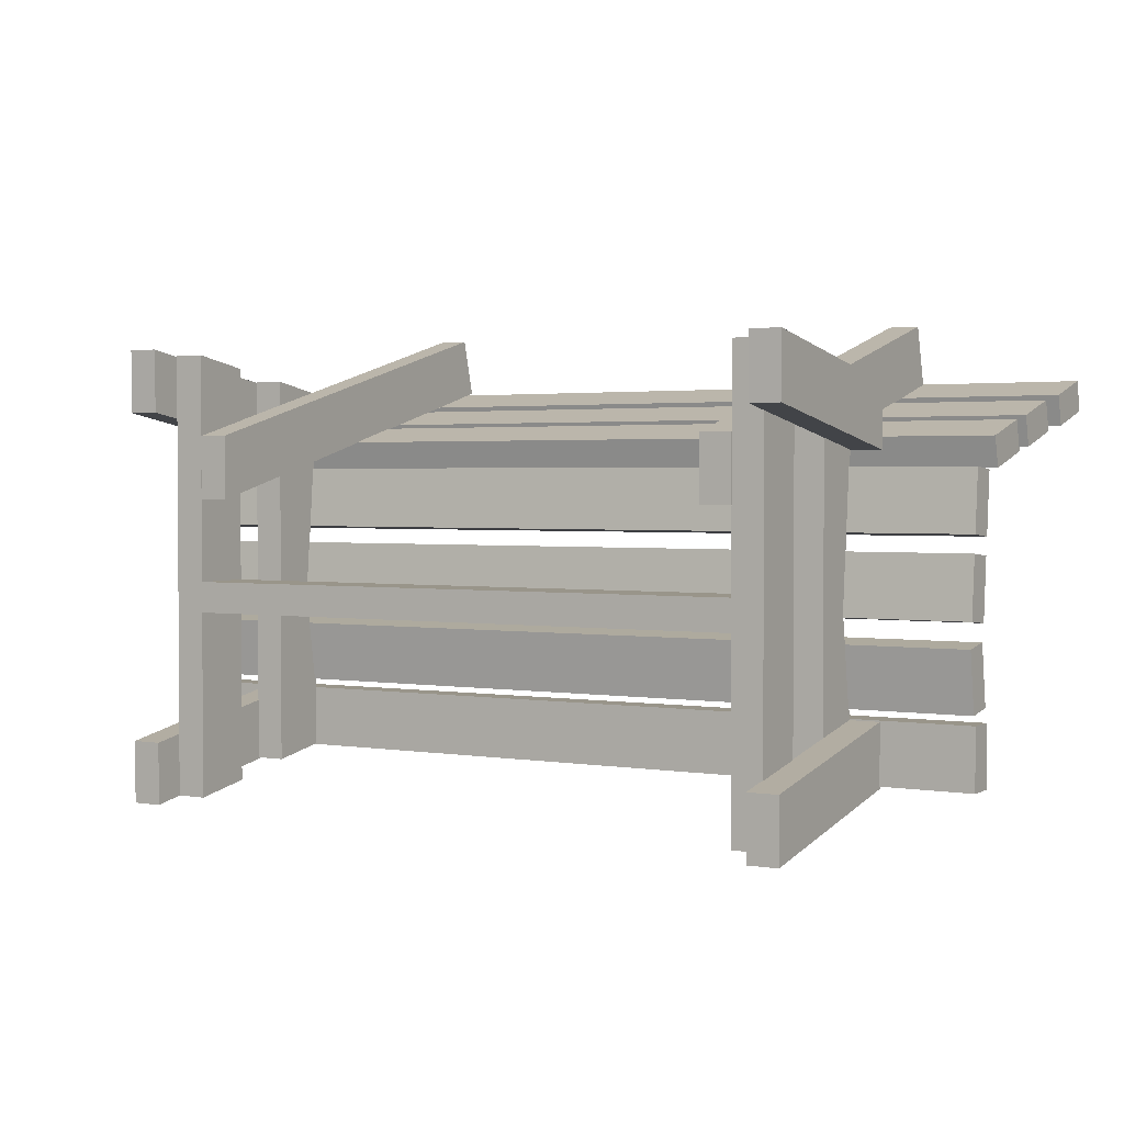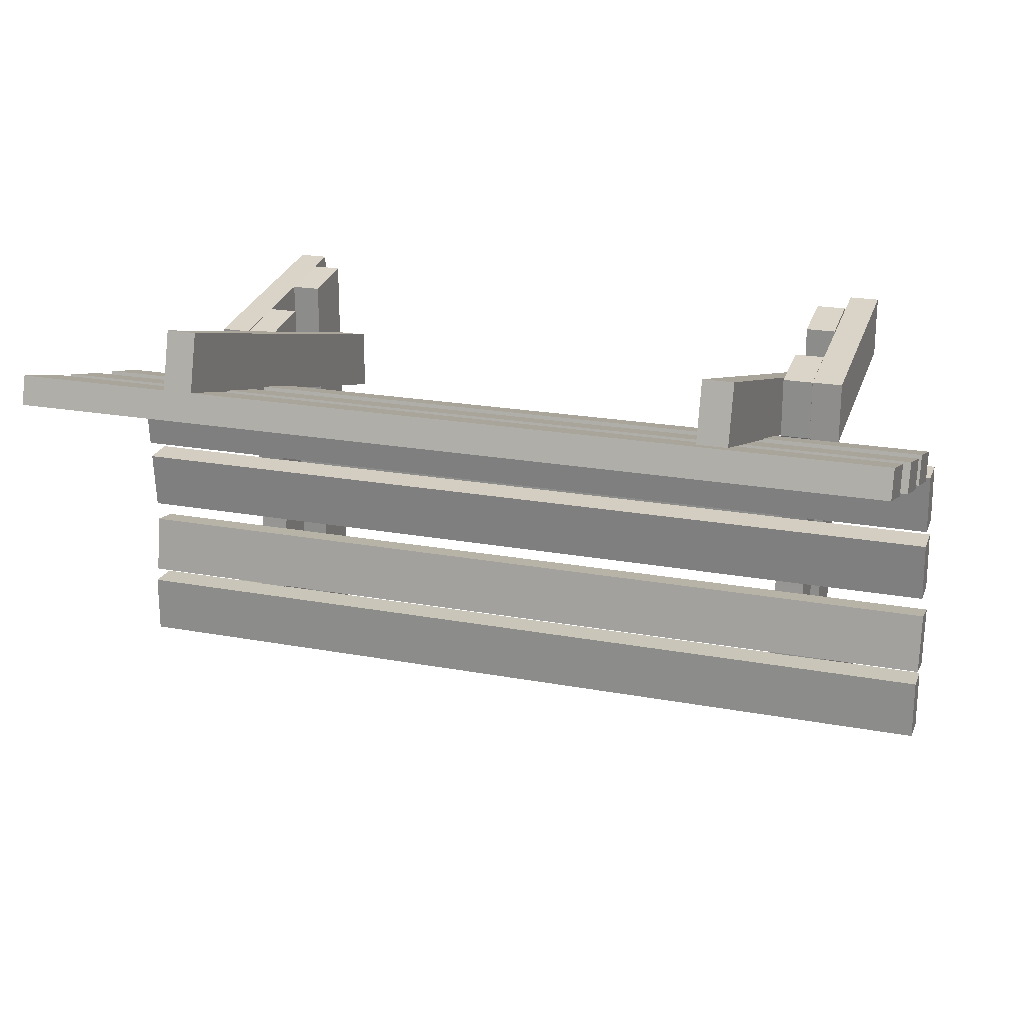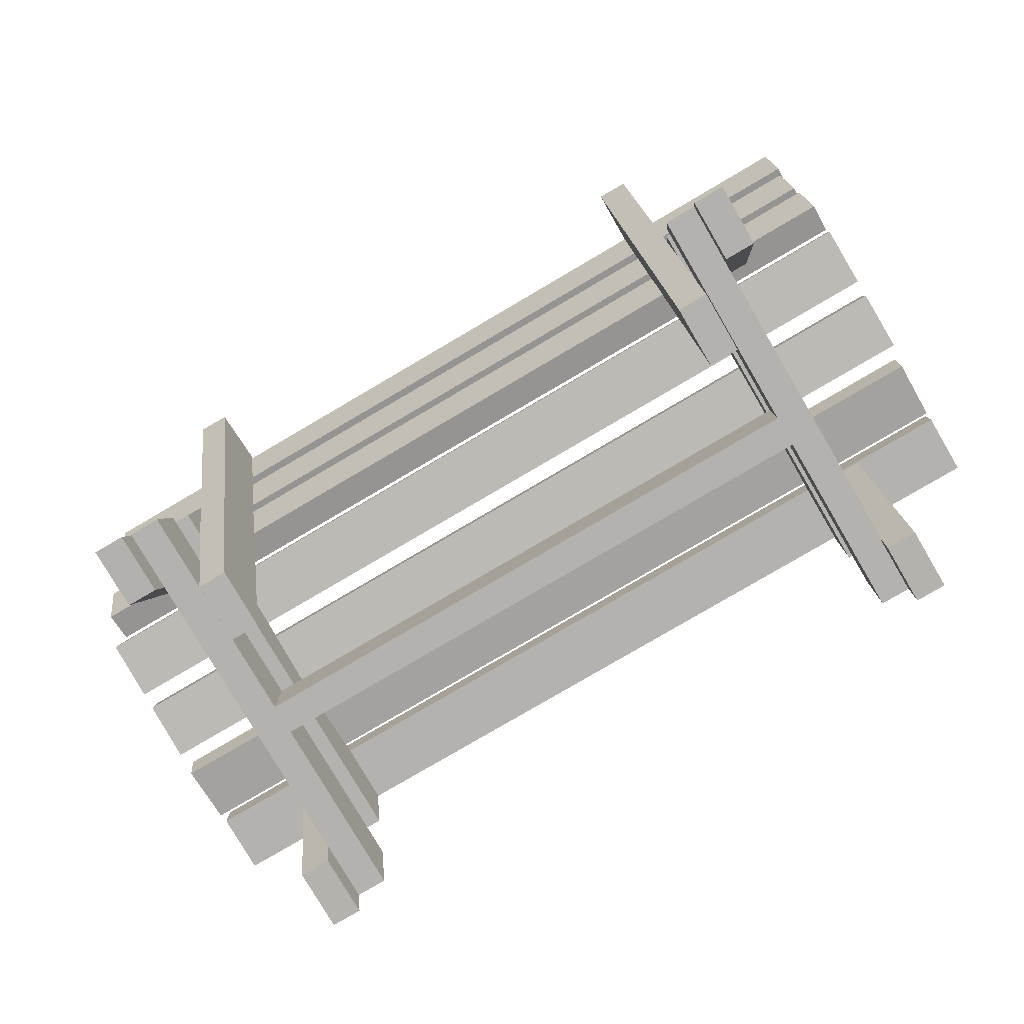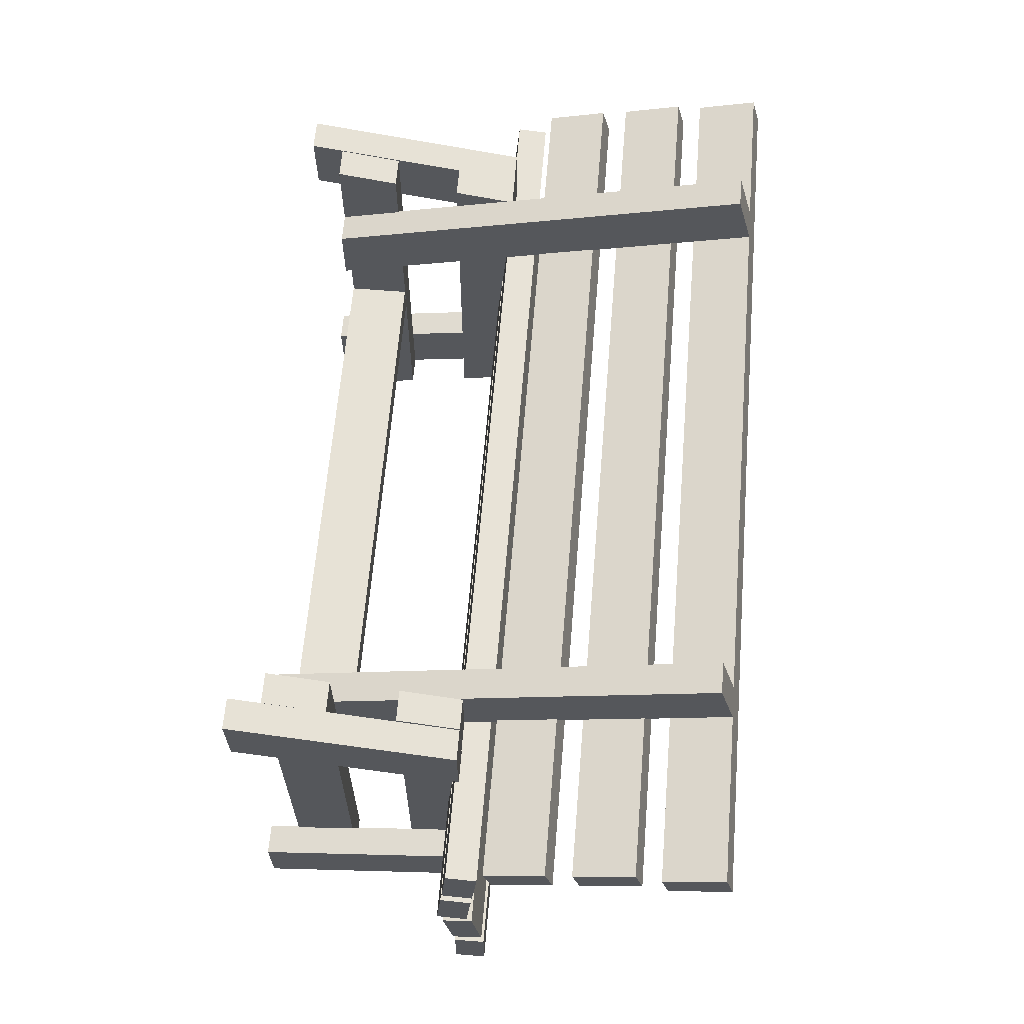
<metadata>
{"format":"obj","ext":"obj","renderer":"f3d","projection":"perspective","resolution":1024,"background":"white","views":[{"elev":2.1,"azim":30.6,"up":"+Z"},{"elev":20.7,"azim":-161.3,"up":"+Z"},{"elev":-79.7,"azim":30.4,"up":"+Y"},{"elev":63.1,"azim":94.7,"up":"+Z"}]}
</metadata>
<code>
v -0.3085 -0.1735 -0.1719
v -0.3085 0.01931 -0.1909
v -0.3085 -0.1731 -0.2263
v -0.3085 0.01894 -0.1366
v -0.2817 -0.1731 -0.2263
v -0.2817 0.01894 -0.1366
v -0.2817 0.01931 -0.1909
v -0.2817 -0.1735 -0.1719
v -0.2826 -0.1733 0.1146
v -0.2826 0.01915 0.1366
v -0.2826 -0.1738 0.1689
v -0.2826 0.01963 0.08226
v -0.3093 -0.1738 0.1689
v -0.3093 0.01963 0.08226
v -0.3093 0.01915 0.1366
v -0.3093 -0.1733 0.1146
v 0.3922 0.004339 -0.05464
v -0.3971 0.009095 -0.00135
v -0.3971 0.004339 -0.05464
v 0.3922 0.009095 -0.00135
v -0.3971 0.03099 -0.05702
v 0.3922 0.03574 -0.003725
v -0.3971 0.03574 -0.003725
v 0.3922 0.03099 -0.05702
v 0.3987 0.195 0.1286
v -0.3906 0.2467 0.1424
v -0.3906 0.195 0.1286
v 0.3987 0.2467 0.1424
v -0.3906 0.2019 0.1027
v 0.3987 0.2536 0.1166
v -0.3906 0.2536 0.1166
v 0.3987 0.2019 0.1027
v 0.3947 0.04783 0.09173
v -0.3945 0.09952 0.1056
v -0.3945 0.04783 0.09173
v 0.3947 0.09952 0.1056
v -0.3945 0.05476 0.06588
v 0.3947 0.1064 0.07973
v -0.3945 0.1064 0.07973
v 0.3947 0.05476 0.06588
v -0.2552 -0.09272 -0.03236
v 0.2582 -0.1462 -0.03236
v 0.2582 -0.09272 -0.03236
v -0.2552 -0.1462 -0.03236
v 0.2582 -0.09272 -0.05911
v -0.2552 -0.1462 -0.05911
v 0.2582 -0.1462 -0.05911
v -0.2552 -0.09272 -0.05911
v -0.2558 0.01932 -0.1366
v -0.2825 0.01932 -0.1903
v -0.2825 0.01932 -0.1366
v -0.2558 0.01932 -0.1903
v -0.2825 -0.03419 0.146
v -0.2825 0.004711 -0.04895
v -0.2558 -0.03419 0.146
v -0.2558 -0.03419 -0.1998
v -0.2825 -0.03419 -0.1998
v -0.2558 0.004711 -0.04895
v -0.2825 0.01684 0.07619
v -0.2558 0.01684 0.07619
v -0.2825 0.01932 0.08282
v -0.2558 0.01932 0.1366
v -0.2558 0.01932 0.08282
v -0.2825 0.01932 0.1366
v 0.3906 0.01845 -0.1912
v -0.3987 0.01845 -0.1377
v -0.3987 0.01845 -0.1912
v 0.3906 0.01845 -0.1377
v -0.3987 0.04521 -0.1912
v 0.3906 0.04521 -0.1377
v -0.3987 0.04521 -0.1377
v 0.3906 0.04521 -0.1912
v 0.2834 0.01931 -0.1387
v 0.2566 0.01931 -0.1924
v 0.2566 0.01931 -0.1387
v 0.2834 0.01931 -0.1924
v 0.2566 -0.0342 0.1439
v 0.2566 0.004704 -0.05103
v 0.2834 -0.0342 0.1439
v 0.2834 -0.0342 -0.2019
v 0.2566 -0.0342 -0.2019
v 0.2834 0.004704 -0.05103
v 0.2566 0.01683 0.07411
v 0.2834 0.01683 0.07411
v 0.2566 0.01931 0.08074
v 0.2834 0.01931 0.1345
v 0.2834 0.01931 0.08074
v 0.2566 0.01931 0.1345
v -0.229 -0.1458 0.09456
v -0.2558 0.2329 0.196
v -0.2558 -0.1458 0.09456
v -0.229 0.2329 0.196
v -0.2558 -0.1458 0.03916
v -0.229 0.2467 0.1443
v -0.2558 0.2467 0.1443
v -0.229 -0.1458 0.03916
v -0.2817 -0.1459 0.1647
v -0.2817 -0.0924 -0.2118
v -0.2817 -0.1459 -0.2212
v -0.2817 -0.0924 0.1552
v -0.255 -0.1459 -0.2212
v -0.255 -0.0924 0.1552
v -0.255 -0.0924 -0.2118
v -0.255 -0.1459 0.1647
v 0.3109 -0.1733 0.1125
v 0.3109 0.01915 0.1345
v 0.3109 -0.1738 0.1668
v 0.3109 0.01962 0.08017
v 0.2841 -0.1738 0.1668
v 0.2841 0.01962 0.08017
v 0.2841 0.01915 0.1345
v 0.2841 -0.1733 0.1125
v 0.2833 -0.1735 -0.174
v 0.2833 0.01931 -0.193
v 0.2833 -0.1731 -0.2283
v 0.2833 0.01893 -0.1387
v 0.31 -0.1731 -0.2283
v 0.31 0.01893 -0.1387
v 0.31 0.01931 -0.193
v 0.31 -0.1735 -0.174
v 0.2566 -0.1458 0.09247
v 0.2299 0.2329 0.1939
v 0.2299 -0.1458 0.09247
v 0.2566 0.2329 0.1939
v 0.2299 -0.1458 0.03708
v 0.2566 0.2467 0.1422
v 0.2299 0.2467 0.1422
v 0.2566 -0.1458 0.03708
v 0.2574 -0.1459 0.1626
v 0.2574 -0.0924 -0.2139
v 0.2574 -0.1459 -0.2233
v 0.2574 -0.0924 0.1532
v 0.2841 -0.1459 -0.2233
v 0.2841 -0.0924 0.1532
v 0.2841 -0.0924 -0.2139
v 0.2841 -0.1459 0.1626
v 0.3922 0.01055 0.01372
v -0.3971 0.01531 0.06702
v -0.3971 0.01055 0.01372
v 0.3922 0.01531 0.06702
v -0.3971 0.0372 0.01134
v 0.3922 0.04196 0.06464
v -0.3971 0.04196 0.06464
v 0.3922 0.0372 0.01134
v 0.3947 0.1221 0.1097
v -0.3945 0.1738 0.1235
v -0.3945 0.1221 0.1097
v 0.3947 0.1738 0.1235
v -0.3945 0.129 0.08384
v 0.3947 0.1807 0.09768
v -0.3945 0.1807 0.09768
v 0.3947 0.129 0.08384
v 0.3897 0.01682 -0.1296
v -0.3996 0.00863 -0.07668
v -0.3996 0.01682 -0.1296
v 0.3897 0.00863 -0.07668
v -0.3996 0.04326 -0.1255
v 0.3897 0.03507 -0.07259
v -0.3996 0.03507 -0.07259
v 0.3897 0.04326 -0.1255
g mesh1_mesh1-geometry
f 1 2 3
f 2 1 4
f 3 2 1
f 4 1 2
f 2 5 3
f 3 5 2
f 5 1 3
f 3 1 5
f 1 6 4
f 4 6 1
f 6 2 4
f 4 2 6
f 5 2 7
f 7 2 5
f 1 5 8
f 8 5 1
f 6 1 8
f 8 1 6
f 2 6 7
f 7 6 2
f 6 5 7
f 7 5 6
f 5 6 8
f 8 6 5
g mesh2_mesh2-geometry
l 1 4
l 3 1
l 1 8
l 2 4
l 4 6
l 2 3
l 3 5
l 8 6
l 5 8
l 2 7
l 7 6
l 7 5
g mesh1_mesh1-geometry
f 9 10 11
f 10 9 12
f 11 10 9
f 12 9 10
f 10 13 11
f 11 13 10
f 13 9 11
f 11 9 13
f 9 14 12
f 12 14 9
f 14 10 12
f 12 10 14
f 13 10 15
f 15 10 13
f 9 13 16
f 16 13 9
f 14 9 16
f 16 9 14
f 10 14 15
f 15 14 10
f 14 13 15
f 15 13 14
f 13 14 16
f 16 14 13
g mesh2_mesh2-geometry
l 9 12
l 11 9
l 9 16
l 10 12
l 12 14
l 10 11
l 11 13
l 16 14
l 13 16
l 10 15
l 15 14
l 15 13
g mesh3_mesh3-geometry
f 17 18 19
f 18 17 20
f 19 18 17
f 20 17 18
f 18 21 19
f 19 21 18
f 21 17 19
f 19 17 21
f 17 22 20
f 20 22 17
f 22 18 20
f 20 18 22
f 21 18 23
f 23 18 21
f 17 21 24
f 24 21 17
f 22 17 24
f 24 17 22
f 18 22 23
f 23 22 18
f 22 21 23
f 23 21 22
f 21 22 24
f 24 22 21
g mesh4_mesh4-geometry
l 17 20
l 19 17
l 17 24
l 20 18
l 20 22
l 19 18
l 19 21
l 21 24
l 24 22
l 18 23
l 22 23
l 21 23
g mesh3_mesh3-geometry
f 25 26 27
f 26 25 28
f 27 26 25
f 28 25 26
f 26 29 27
f 27 29 26
f 29 25 27
f 27 25 29
f 25 30 28
f 28 30 25
f 30 26 28
f 28 26 30
f 29 26 31
f 31 26 29
f 25 29 32
f 32 29 25
f 30 25 32
f 32 25 30
f 26 30 31
f 31 30 26
f 30 29 31
f 31 29 30
f 29 30 32
f 32 30 29
g mesh4_mesh4-geometry
l 25 28
l 27 25
l 25 32
l 28 26
l 28 30
l 27 26
l 27 29
l 29 32
l 32 30
l 26 31
l 30 31
l 29 31
g mesh3_mesh3-geometry
f 33 34 35
f 34 33 36
f 35 34 33
f 36 33 34
f 34 37 35
f 35 37 34
f 37 33 35
f 35 33 37
f 33 38 36
f 36 38 33
f 38 34 36
f 36 34 38
f 37 34 39
f 39 34 37
f 33 37 40
f 40 37 33
f 38 33 40
f 40 33 38
f 34 38 39
f 39 38 34
f 38 37 39
f 39 37 38
f 37 38 40
f 40 38 37
g mesh4_mesh4-geometry
l 33 36
l 35 33
l 33 40
l 36 34
l 36 38
l 35 34
l 35 37
l 37 40
l 40 38
l 34 39
l 38 39
l 37 39
g mesh5_mesh5-geometry
f 41 42 43
f 42 41 44
f 43 42 41
f 44 41 42
f 42 45 43
f 43 45 42
f 45 41 43
f 43 41 45
f 41 46 44
f 44 46 41
f 46 42 44
f 44 42 46
f 45 42 47
f 47 42 45
f 41 45 48
f 48 45 41
f 46 41 48
f 48 41 46
f 42 46 47
f 47 46 42
f 46 45 47
f 47 45 46
f 45 46 48
f 48 46 45
g mesh6_mesh6-geometry
l 43 42
l 43 41
l 43 45
l 42 44
l 42 47
l 41 44
l 41 48
l 47 45
l 45 48
l 44 46
l 47 46
l 48 46
g mesh7_mesh7-geometry
f 49 50 51
f 50 49 52
f 51 50 49
f 52 49 50
f 50 53 51
f 51 53 50
f 49 54 51
f 51 54 49
f 55 52 49
f 49 52 55
f 56 50 52
f 52 50 56
f 53 50 57
f 57 50 53
f 51 53 54
f 54 53 51
f 54 49 58
f 58 49 54
f 52 55 56
f 56 55 52
f 55 49 58
f 58 49 55
f 50 56 57
f 57 56 50
f 56 53 57
f 57 53 56
f 54 53 59
f 59 53 54
f 58 59 54
f 54 59 58
f 53 56 55
f 55 56 53
f 55 58 60
f 60 58 55
f 59 53 61
f 61 53 59
f 59 58 60
f 60 58 59
f 62 53 55
f 55 53 62
f 55 60 63
f 63 60 55
f 61 53 64
f 64 53 61
f 60 61 59
f 59 61 60
f 53 62 64
f 64 62 53
f 55 63 62
f 62 63 55
f 61 60 63
f 63 60 61
f 62 61 64
f 64 61 62
f 61 62 63
f 63 62 61
g mesh8_mesh8-geometry
l 62 55
l 62 63
l 62 64
l 56 55
l 55 53
l 63 60
l 63 61
l 64 61
l 64 53
l 52 56
l 56 57
l 57 53
l 60 58
l 61 59
l 52 50
l 49 52
l 50 57
l 58 49
l 59 54
l 51 50
l 49 51
l 54 51
g mesh3_mesh3-geometry
f 65 66 67
f 66 65 68
f 67 66 65
f 68 65 66
f 66 69 67
f 67 69 66
f 69 65 67
f 67 65 69
f 65 70 68
f 68 70 65
f 70 66 68
f 68 66 70
f 69 66 71
f 71 66 69
f 65 69 72
f 72 69 65
f 70 65 72
f 72 65 70
f 66 70 71
f 71 70 66
f 70 69 71
f 71 69 70
f 69 70 72
f 72 70 69
g mesh4_mesh4-geometry
l 65 68
l 67 65
l 65 72
l 68 66
l 68 70
l 67 66
l 67 69
l 69 72
l 72 70
l 66 71
l 70 71
l 69 71
g mesh7_mesh7-geometry
f 73 74 75
f 74 73 76
f 75 74 73
f 76 73 74
f 74 77 75
f 75 77 74
f 73 78 75
f 75 78 73
f 79 76 73
f 73 76 79
f 80 74 76
f 76 74 80
f 77 74 81
f 81 74 77
f 75 77 78
f 78 77 75
f 78 73 82
f 82 73 78
f 76 79 80
f 80 79 76
f 79 73 82
f 82 73 79
f 74 80 81
f 81 80 74
f 80 77 81
f 81 77 80
f 78 77 83
f 83 77 78
f 82 83 78
f 78 83 82
f 77 80 79
f 79 80 77
f 79 82 84
f 84 82 79
f 83 77 85
f 85 77 83
f 83 82 84
f 84 82 83
f 86 77 79
f 79 77 86
f 79 84 87
f 87 84 79
f 85 77 88
f 88 77 85
f 84 85 83
f 83 85 84
f 77 86 88
f 88 86 77
f 79 87 86
f 86 87 79
f 85 84 87
f 87 84 85
f 86 85 88
f 88 85 86
f 85 86 87
f 87 86 85
g mesh8_mesh8-geometry
l 86 79
l 86 87
l 86 88
l 80 79
l 79 77
l 87 84
l 87 85
l 88 85
l 88 77
l 76 80
l 80 81
l 81 77
l 84 82
l 85 83
l 76 74
l 73 76
l 74 81
l 82 73
l 83 78
l 75 74
l 73 75
l 78 75
g mesh9_mesh9-geometry
f 89 90 91
f 90 89 92
f 91 90 89
f 92 89 90
f 90 93 91
f 91 93 90
f 93 89 91
f 91 89 93
f 89 94 92
f 92 94 89
f 94 90 92
f 92 90 94
f 93 90 95
f 95 90 93
f 89 93 96
f 96 93 89
f 94 89 96
f 96 89 94
f 90 94 95
f 95 94 90
f 94 93 95
f 95 93 94
f 93 94 96
f 96 94 93
g mesh10_mesh10-geometry
l 91 90
l 91 89
l 93 91
l 90 92
l 95 90
l 89 92
l 96 89
l 93 96
l 95 93
l 94 92
l 95 94
l 94 96
g mesh11_mesh11-geometry
f 97 98 99
f 98 97 100
f 99 98 97
f 100 97 98
f 98 101 99
f 99 101 98
f 101 97 99
f 99 97 101
f 97 102 100
f 100 102 97
f 102 98 100
f 100 98 102
f 101 98 103
f 103 98 101
f 97 101 104
f 104 101 97
f 102 97 104
f 104 97 102
f 98 102 103
f 103 102 98
f 103 104 101
f 101 104 103
f 104 103 102
f 102 103 104
g mesh12_mesh12-geometry
l 97 99
l 100 97
l 97 104
l 98 99
l 99 101
l 100 98
l 100 102
l 104 101
l 102 104
l 98 103
l 103 101
l 102 103
g mesh1_mesh1-geometry
f 105 106 107
f 106 105 108
f 107 106 105
f 108 105 106
f 106 109 107
f 107 109 106
f 109 105 107
f 107 105 109
f 105 110 108
f 108 110 105
f 110 106 108
f 108 106 110
f 109 106 111
f 111 106 109
f 105 109 112
f 112 109 105
f 110 105 112
f 112 105 110
f 106 110 111
f 111 110 106
f 110 109 111
f 111 109 110
f 109 110 112
f 112 110 109
g mesh2_mesh2-geometry
l 105 108
l 107 105
l 105 112
l 106 108
l 108 110
l 106 107
l 107 109
l 112 110
l 109 112
l 106 111
l 111 110
l 111 109
g mesh1_mesh1-geometry
f 113 114 115
f 114 113 116
f 115 114 113
f 116 113 114
f 114 117 115
f 115 117 114
f 117 113 115
f 115 113 117
f 113 118 116
f 116 118 113
f 118 114 116
f 116 114 118
f 117 114 119
f 119 114 117
f 113 117 120
f 120 117 113
f 118 113 120
f 120 113 118
f 114 118 119
f 119 118 114
f 118 117 119
f 119 117 118
f 117 118 120
f 120 118 117
g mesh2_mesh2-geometry
l 113 116
l 115 113
l 113 120
l 114 116
l 116 118
l 114 115
l 115 117
l 120 118
l 117 120
l 114 119
l 119 118
l 119 117
g mesh9_mesh9-geometry
f 121 122 123
f 122 121 124
f 123 122 121
f 124 121 122
f 122 125 123
f 123 125 122
f 125 121 123
f 123 121 125
f 121 126 124
f 124 126 121
f 126 122 124
f 124 122 126
f 125 122 127
f 127 122 125
f 121 125 128
f 128 125 121
f 126 121 128
f 128 121 126
f 122 126 127
f 127 126 122
f 126 125 127
f 127 125 126
f 125 126 128
f 128 126 125
g mesh10_mesh10-geometry
l 123 122
l 123 121
l 125 123
l 122 124
l 127 122
l 121 124
l 128 121
l 125 128
l 127 125
l 126 124
l 127 126
l 126 128
g mesh11_mesh11-geometry
f 129 130 131
f 130 129 132
f 131 130 129
f 132 129 130
f 130 133 131
f 131 133 130
f 133 129 131
f 131 129 133
f 129 134 132
f 132 134 129
f 134 130 132
f 132 130 134
f 133 130 135
f 135 130 133
f 129 133 136
f 136 133 129
f 134 129 136
f 136 129 134
f 130 134 135
f 135 134 130
f 135 136 133
f 133 136 135
f 136 135 134
f 134 135 136
g mesh12_mesh12-geometry
l 129 131
l 132 129
l 129 136
l 130 131
l 131 133
l 132 130
l 132 134
l 136 133
l 134 136
l 130 135
l 135 133
l 134 135
g mesh3_mesh3-geometry
f 137 138 139
f 138 137 140
f 139 138 137
f 140 137 138
f 138 141 139
f 139 141 138
f 141 137 139
f 139 137 141
f 137 142 140
f 140 142 137
f 142 138 140
f 140 138 142
f 141 138 143
f 143 138 141
f 137 141 144
f 144 141 137
f 142 137 144
f 144 137 142
f 138 142 143
f 143 142 138
f 142 141 143
f 143 141 142
f 141 142 144
f 144 142 141
g mesh4_mesh4-geometry
l 137 140
l 139 137
l 137 144
l 140 138
l 140 142
l 139 138
l 139 141
l 141 144
l 144 142
l 138 143
l 142 143
l 141 143
g mesh3_mesh3-geometry
f 145 146 147
f 146 145 148
f 147 146 145
f 148 145 146
f 146 149 147
f 147 149 146
f 149 145 147
f 147 145 149
f 145 150 148
f 148 150 145
f 150 146 148
f 148 146 150
f 149 146 151
f 151 146 149
f 145 149 152
f 152 149 145
f 150 145 152
f 152 145 150
f 146 150 151
f 151 150 146
f 150 149 151
f 151 149 150
f 149 150 152
f 152 150 149
g mesh4_mesh4-geometry
l 145 148
l 147 145
l 145 152
l 148 146
l 148 150
l 147 146
l 147 149
l 149 152
l 152 150
l 146 151
l 150 151
l 149 151
g mesh3_mesh3-geometry
f 153 154 155
f 154 153 156
f 155 154 153
f 156 153 154
f 154 157 155
f 155 157 154
f 157 153 155
f 155 153 157
f 153 158 156
f 156 158 153
f 158 154 156
f 156 154 158
f 157 154 159
f 159 154 157
f 153 157 160
f 160 157 153
f 158 153 160
f 160 153 158
f 154 158 159
f 159 158 154
f 158 157 159
f 159 157 158
f 157 158 160
f 160 158 157
g mesh4_mesh4-geometry
l 153 156
l 155 153
l 153 160
l 156 154
l 156 158
l 155 154
l 155 157
l 157 160
l 160 158
l 154 159
l 158 159
l 157 159

</code>
